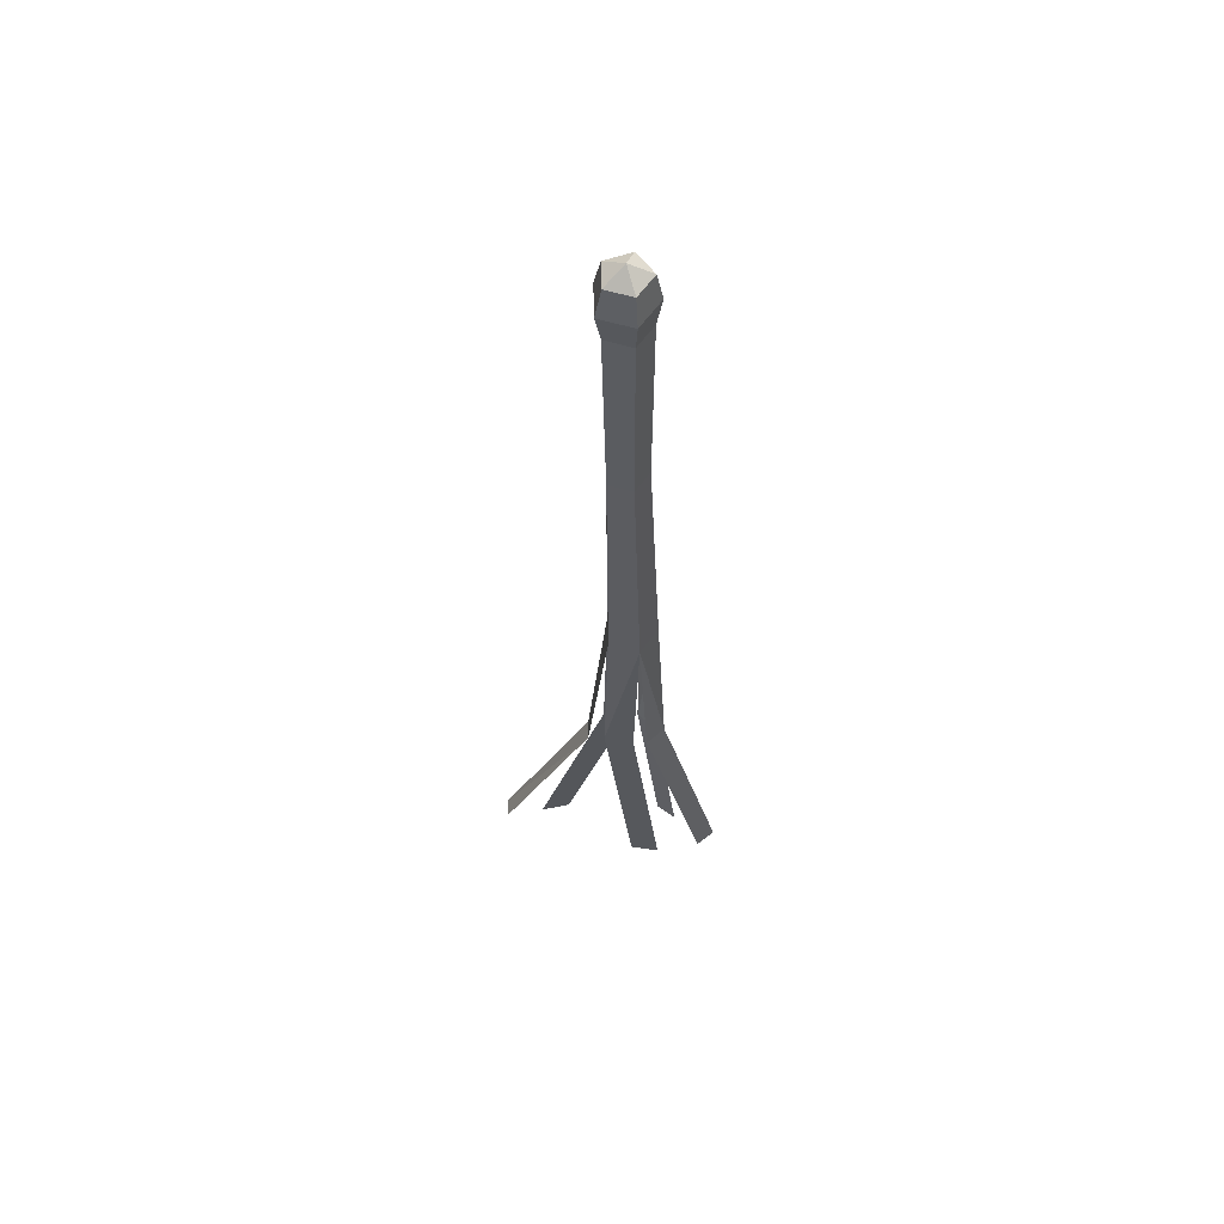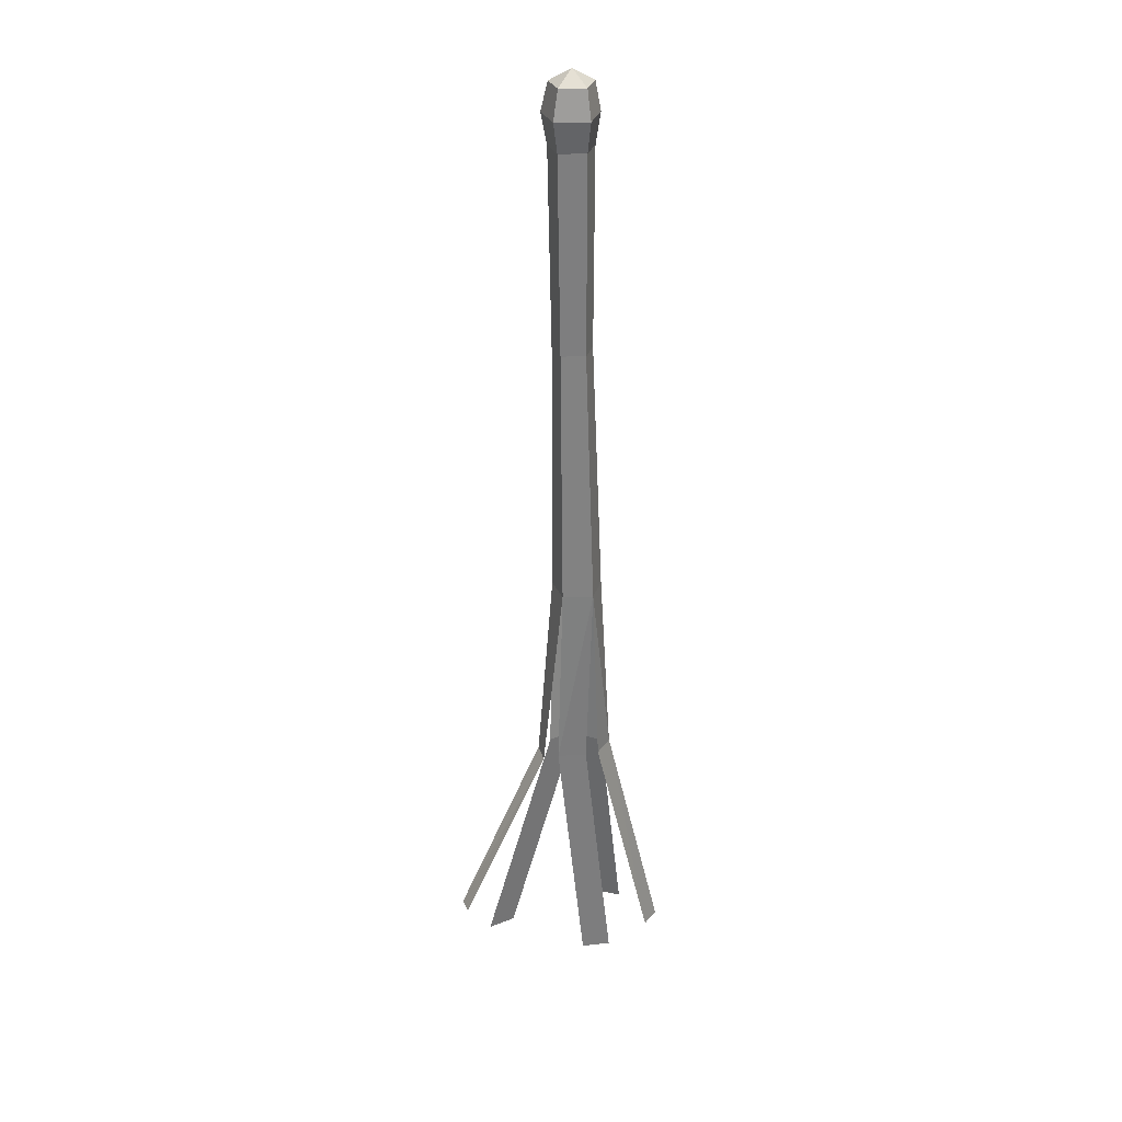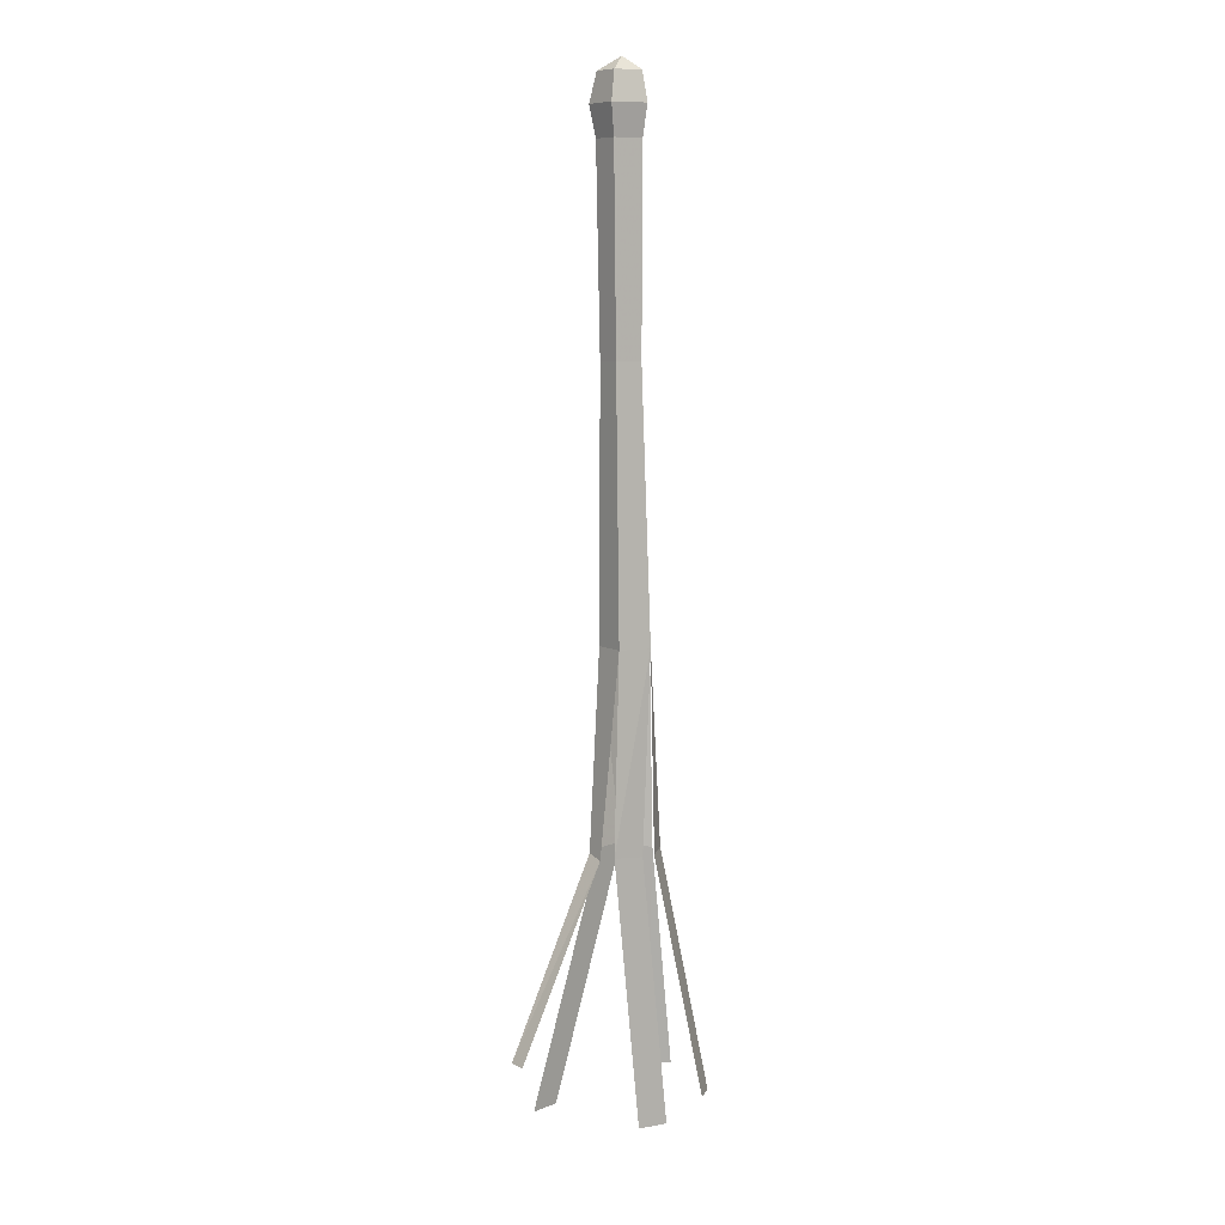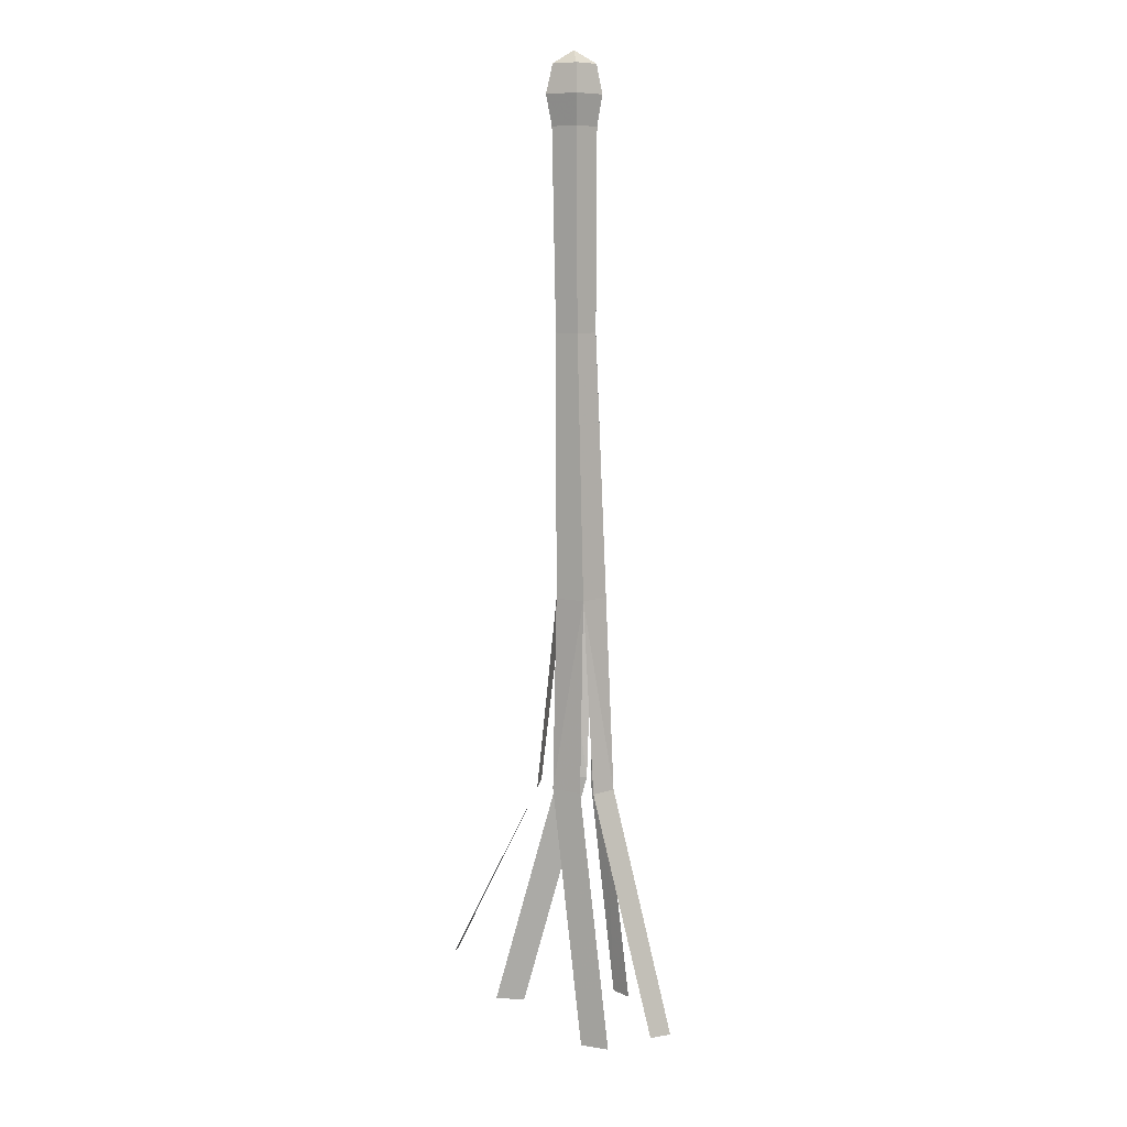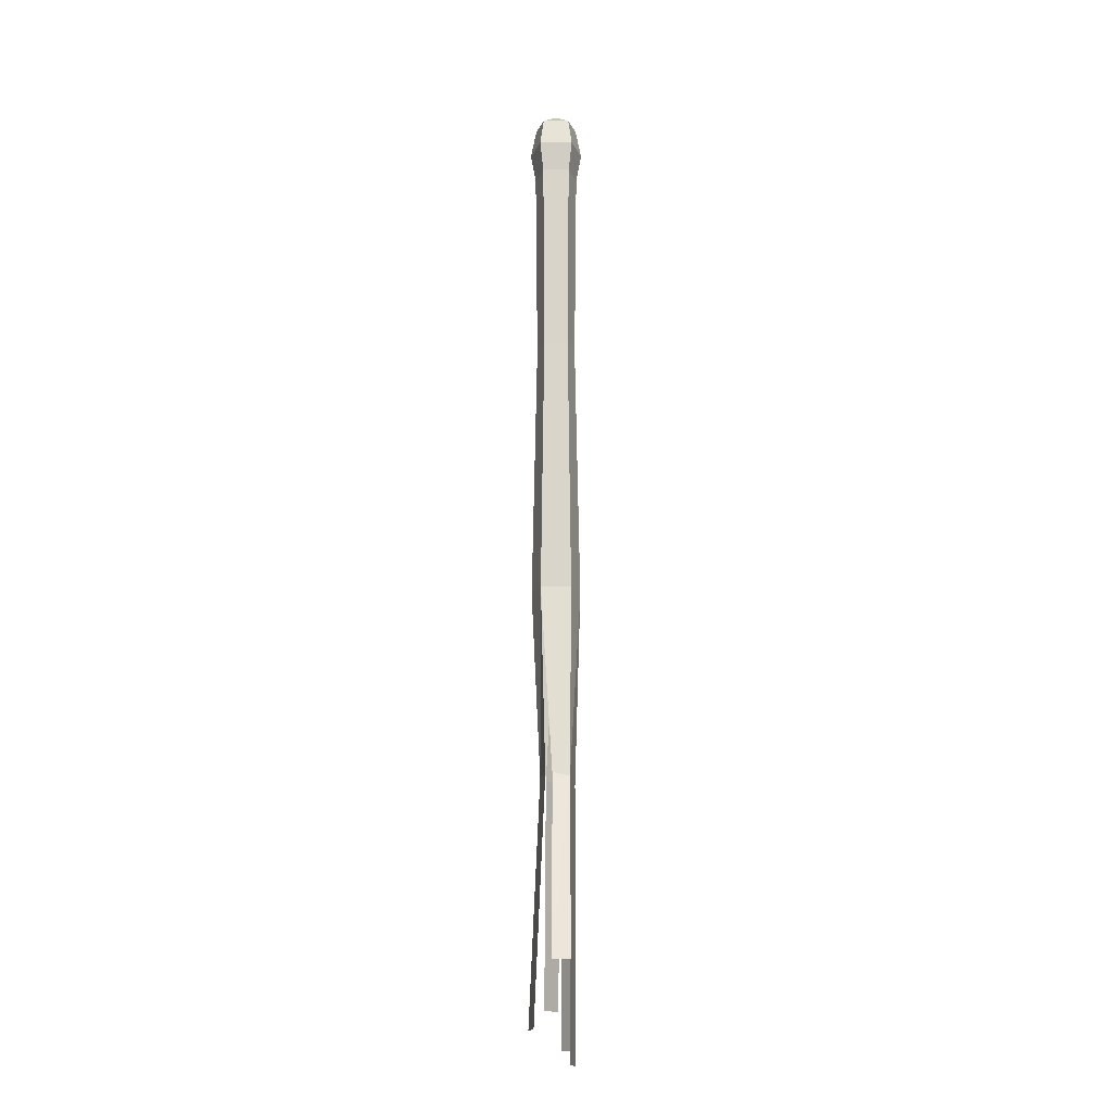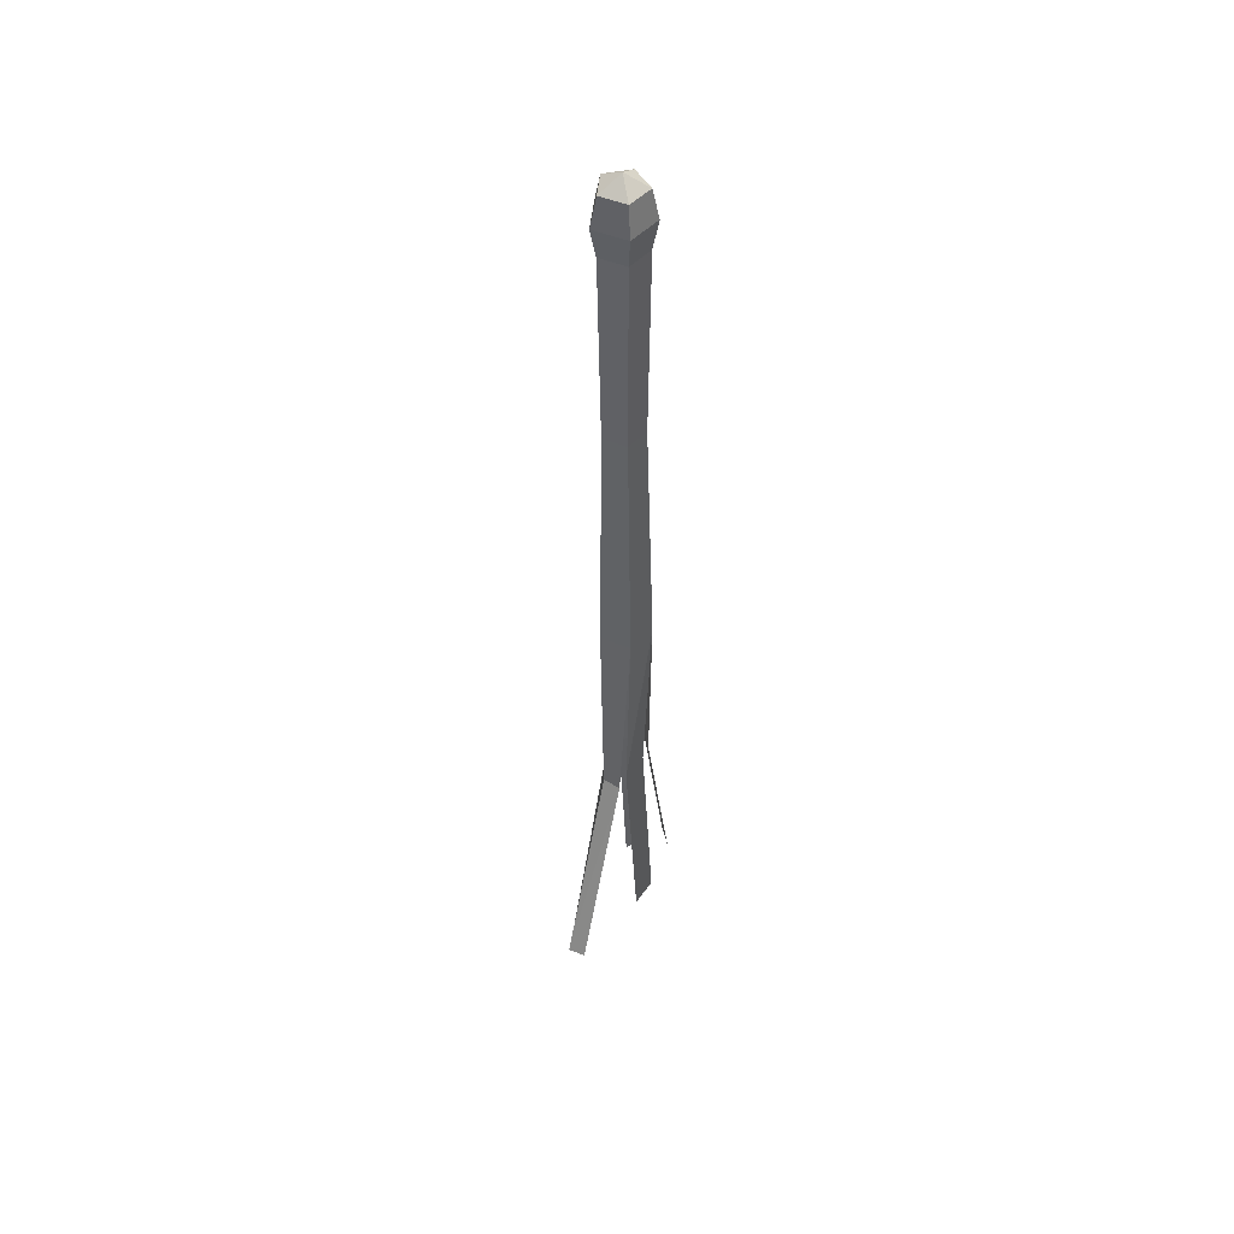
<metadata>
{"format":"obj","ext":"obj","renderer":"f3d","projection":"perspective","resolution":1024,"background":"white","views":[{"elev":59.8,"azim":-1.1,"up":"+Z"},{"elev":30.1,"azim":-20.1,"up":"+Z"},{"elev":8.6,"azim":-36.7,"up":"+Z"},{"elev":8.8,"azim":12.2,"up":"+Z"},{"elev":-16.0,"azim":-90.0,"up":"+Z"},{"elev":49.8,"azim":-66.0,"up":"+Z"}]}
</metadata>
<code>
v 2.669 -1.818 -10.85
v -2.339 -0.1911 -10.85
v -2.339 5.074 -10.85
v -2.339 5.074 -10.85
v 5.764 2.442 -10.85
v 2.669 -1.818 -10.85
v -2.339 5.074 -10.85
v 2.669 6.701 -10.85
v 5.764 2.442 -10.85
v 2.669 6.701 -10.85
v 1.919 5.133 -43.45
v -2.339 5.074 -10.85
v -2.339 5.074 -10.85
v 1.919 5.133 -43.45
v -3.09 4.227 -43.53
v 1.919 5.133 -43.45
v -9.873 6.836 -85.77
v -3.09 4.227 -43.53
v -3.09 4.227 -43.53
v -9.873 6.836 -85.77
v -14.88 5.927 -85.77
v -2.339 5.074 -10.85
v -5.777 3.061 -43.73
v -2.339 -0.1911 -10.85
v -2.339 -0.1911 -10.85
v -5.777 3.061 -43.73
v -5.85 0.1195 -44.38
v -5.777 3.061 -43.73
v -21.02 3.061 -75.41
v -5.85 0.1195 -44.38
v -5.85 0.1195 -44.38
v -21.02 3.061 -75.41
v -21.02 0.1195 -75.41
v -3.051 0.1195 -44.45
v 2.669 -1.818 -10.85
v -2.339 -0.1911 -10.85
v 2.669 -1.818 -10.85
v -3.051 0.1195 -44.45
v 1.946 -0.7894 -44.77
v -3.051 0.1195 -44.45
v 1.997 0.1195 -90.81
v 1.946 -0.7894 -44.77
v 1.946 -0.7894 -44.77
v 1.997 0.1195 -90.81
v 7.005 -0.7894 -90.81
v 5.764 2.442 -10.85
v 2.81 4.149 -43.69
v 2.669 6.701 -10.85
v 2.81 4.149 -43.69
v 5.764 2.442 -10.85
v 5.904 1.773 -44.3
v 5.904 1.773 -44.3
v 6.996 4.404 -81.89
v 2.81 4.149 -43.69
v 6.996 4.404 -81.89
v 5.904 1.773 -44.3
v 10.09 2.024 -81.89
v 2.669 -1.818 -10.85
v 7.369 1.59 -44.37
v 5.764 2.442 -10.85
v 7.369 1.59 -44.37
v 2.669 -1.818 -10.85
v 4.292 -0.7894 -44.83
v 14.56 -0.7894 -88.05
v 7.369 1.59 -44.37
v 4.292 -0.7894 -44.83
v 7.369 1.59 -44.37
v 14.56 -0.7894 -88.05
v 17.65 1.59 -88.05
v 1.422 -0.9281 34.21
v -2.339 -0.1911 -10.85
v 2.669 -1.818 -10.85
v -2.54 0.359 34.21
v -2.339 -0.1911 -10.85
v 1.422 -0.9281 34.21
v 1.27 -1.311 68.1
v -2.54 0.359 34.21
v 1.422 -0.9281 34.21
v -2.54 0.359 34.21
v -2.339 5.074 -10.85
v -2.339 -0.1911 -10.85
v -3.141 0.1222 68.1
v -2.54 0.359 34.21
v 1.27 -1.311 68.1
v 1.475 -2.224 73.27
v -3.141 0.1222 68.1
v 1.27 -1.311 68.1
v -2.54 4.524 34.21
v -2.339 5.074 -10.85
v -2.54 0.359 34.21
v -3.027 0.1963 78.2
v 1.475 -2.224 73.27
v 1.243 -1.191 78.2
v 1.475 -2.224 73.27
v -3.027 0.1963 78.2
v -4.01 -0.4422 73.27
v -3.141 0.1222 68.1
v 1.475 -2.224 73.27
v -4.01 -0.4422 73.27
v -3.027 4.687 78.2
v -4.01 -0.4422 73.27
v -3.027 0.1963 78.2
v -3.141 4.761 68.1
v -2.54 0.359 34.21
v -3.141 0.1222 68.1
v -4.01 -0.4422 73.27
v -3.141 4.761 68.1
v -3.141 0.1222 68.1
v -2.54 0.359 34.21
v -3.141 4.761 68.1
v -2.54 4.524 34.21
v -4.01 -0.4422 73.27
v -3.027 4.687 78.2
v -4.01 5.325 73.27
v -3.141 4.761 68.1
v -4.01 -0.4422 73.27
v -4.01 5.325 73.27
v -3.027 4.687 78.2
v 1.475 7.107 73.27
v -4.01 5.325 73.27
v 1.475 7.107 73.27
v -3.141 4.761 68.1
v -4.01 5.325 73.27
v 1.243 6.074 78.2
v 1.475 7.107 73.27
v -3.027 4.687 78.2
v 1.27 6.194 68.1
v -2.54 4.524 34.21
v -3.141 4.761 68.1
v -3.141 4.761 68.1
v 1.475 7.107 73.27
v 1.27 6.194 68.1
v 1.243 6.074 78.2
v 4.865 2.442 73.27
v 1.475 7.107 73.27
v 4.865 2.442 73.27
v 1.27 6.194 68.1
v 1.475 7.107 73.27
v 4.865 2.442 73.27
v 1.243 6.074 78.2
v 3.883 2.442 78.2
v 1.243 -1.191 78.2
v 4.865 2.442 73.27
v 3.883 2.442 78.2
v 4.865 2.442 73.27
v 1.243 -1.191 78.2
v 1.475 -2.224 73.27
v 1.27 -1.311 68.1
v 4.865 2.442 73.27
v 1.475 -2.224 73.27
v 4.865 2.442 73.27
v 1.27 -1.311 68.1
v 3.997 2.442 68.1
v 1.27 6.194 68.1
v 4.865 2.442 73.27
v 3.997 2.442 68.1
v 1.27 -1.311 68.1
v 1.422 -0.9281 34.21
v 3.997 2.442 68.1
v -2.54 4.524 34.21
v 1.27 6.194 68.1
v 1.422 5.811 34.21
v 3.997 2.442 68.1
v 1.422 5.811 34.21
v 1.27 6.194 68.1
v 1.422 5.811 34.21
v -2.339 5.074 -10.85
v -2.54 4.524 34.21
v -2.339 5.074 -10.85
v 1.422 5.811 34.21
v 2.669 6.701 -10.85
v 1.422 5.811 34.21
v 5.764 2.442 -10.85
v 2.669 6.701 -10.85
v 5.764 2.442 -10.85
v 1.422 -0.9281 34.21
v 2.669 -1.818 -10.85
v 1.422 5.811 34.21
v 3.997 2.442 68.1
v 3.87 2.442 34.21
v 3.87 2.442 34.21
v 5.764 2.442 -10.85
v 1.422 5.811 34.21
v 3.997 2.442 68.1
v 1.422 -0.9281 34.21
v 3.87 2.442 34.21
v 1.422 -0.9281 34.21
v 5.764 2.442 -10.85
v 3.87 2.442 34.21
v -3.027 0.1963 78.2
v 1.243 -1.191 78.2
v 0.06299 2.442 80.46
v -3.027 4.687 78.2
v -3.027 0.1963 78.2
v 0.06299 2.442 80.46
v 1.243 -1.191 78.2
v 3.883 2.442 78.2
v 0.06299 2.442 80.46
v 1.243 6.074 78.2
v -3.027 4.687 78.2
v 0.06299 2.442 80.46
v 3.883 2.442 78.2
v 1.243 6.074 78.2
v 0.06299 2.442 80.46
g UnrealEdObject
f 1 2 3
f 4 5 6
f 7 8 9
f 10 11 12
f 13 14 15
f 16 17 18
f 19 20 21
f 22 23 24
f 25 26 27
f 28 29 30
f 31 32 33
f 34 35 36
f 37 38 39
f 40 41 42
f 43 44 45
f 76 77 78
f 79 80 81
f 82 83 84
f 85 86 87
f 88 89 90
f 91 92 93
f 94 95 96
f 97 98 99
f 100 101 102
f 103 104 105
f 106 107 108
f 109 110 111
f 112 113 114
f 115 116 117
f 118 119 120
f 121 122 123
f 124 125 126
f 127 128 129
f 130 131 132
f 133 134 135
f 136 137 138
f 139 140 141
f 142 143 144
f 145 146 147
f 148 149 150
f 151 152 153
f 154 155 156
f 157 158 159
f 160 161 162
f 163 164 165
f 46 47 48
f 49 50 51
f 52 53 54
f 55 56 57
f 58 59 60
f 61 62 63
f 64 65 66
f 67 68 69
f 70 71 72
f 73 74 75
f 175 176 177
f 178 179 180
f 181 182 183
f 184 185 186
f 187 188 189
f 190 191 192
f 193 194 195
f 196 197 198
f 199 200 201
f 202 203 204
f 166 167 168
f 169 170 171
f 172 173 174
g

</code>
